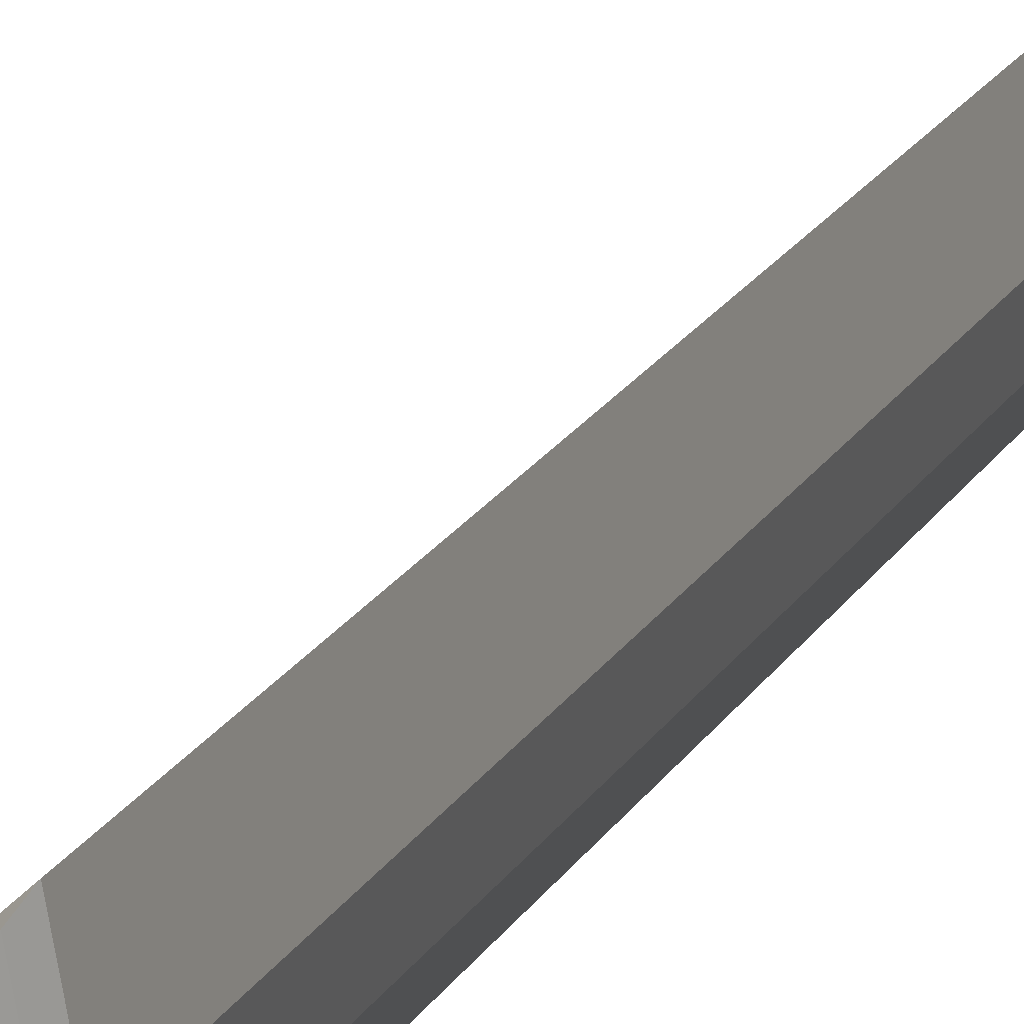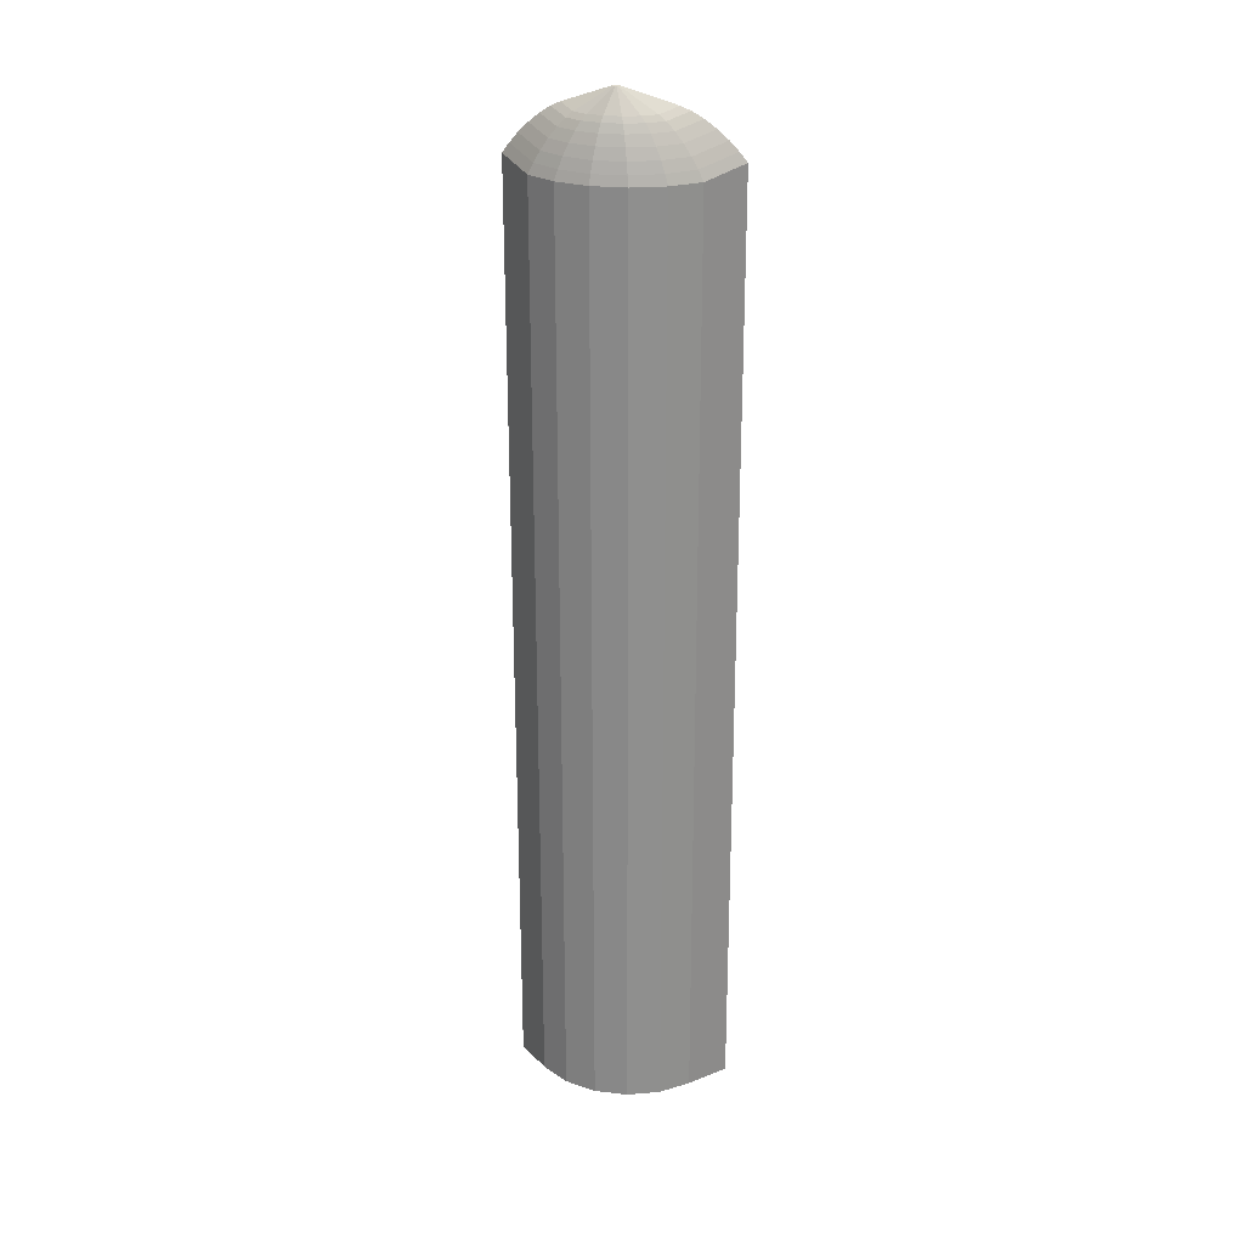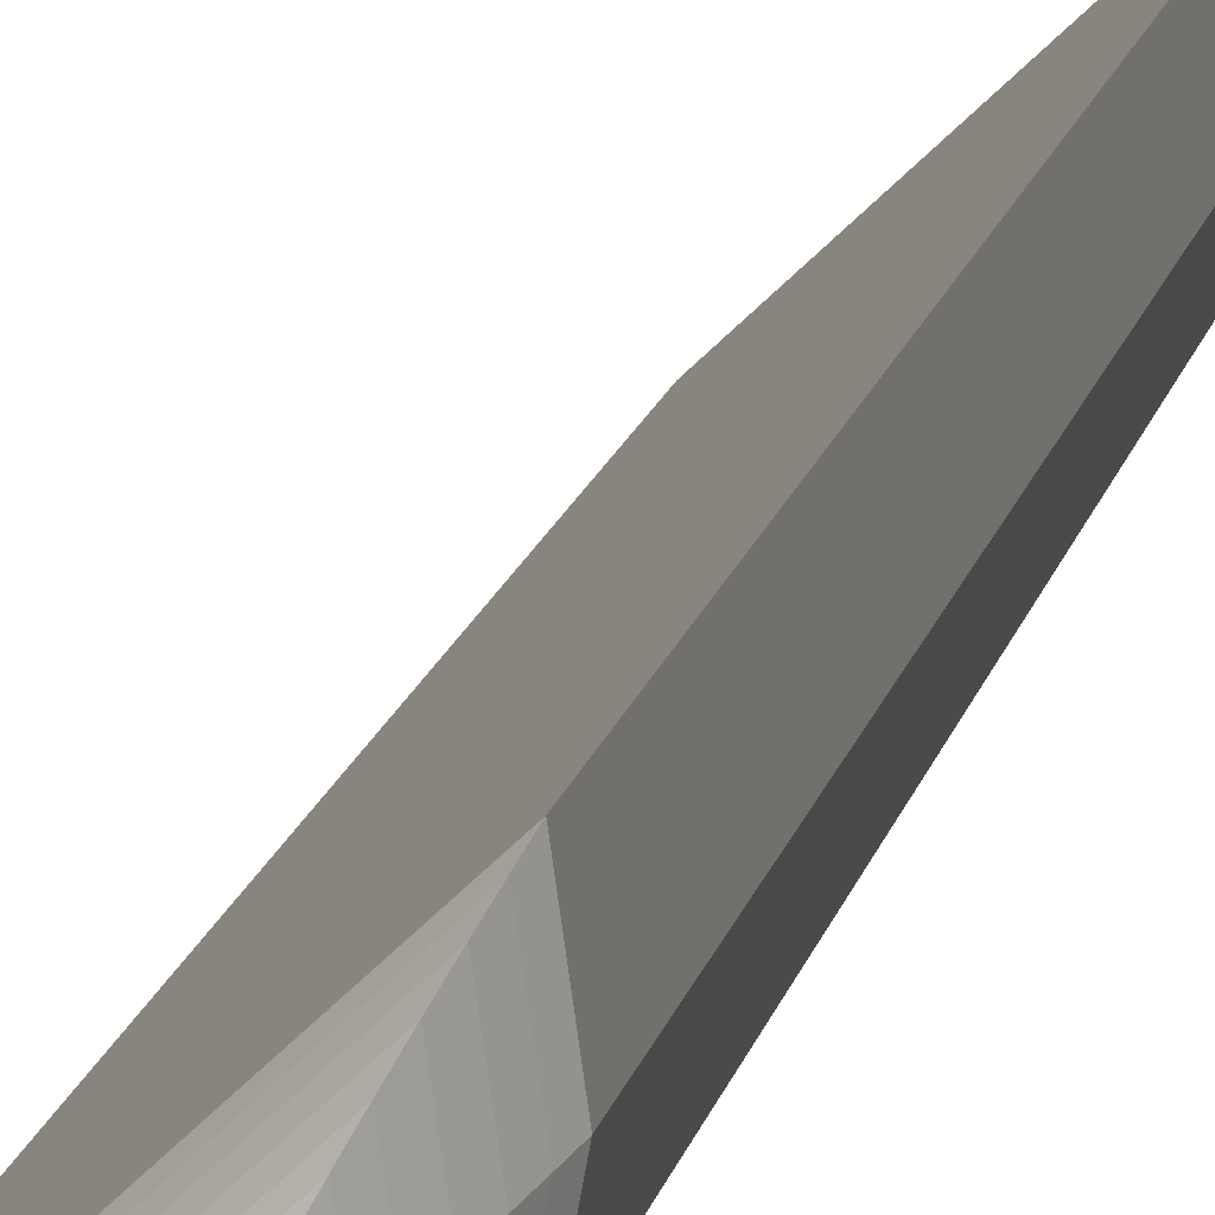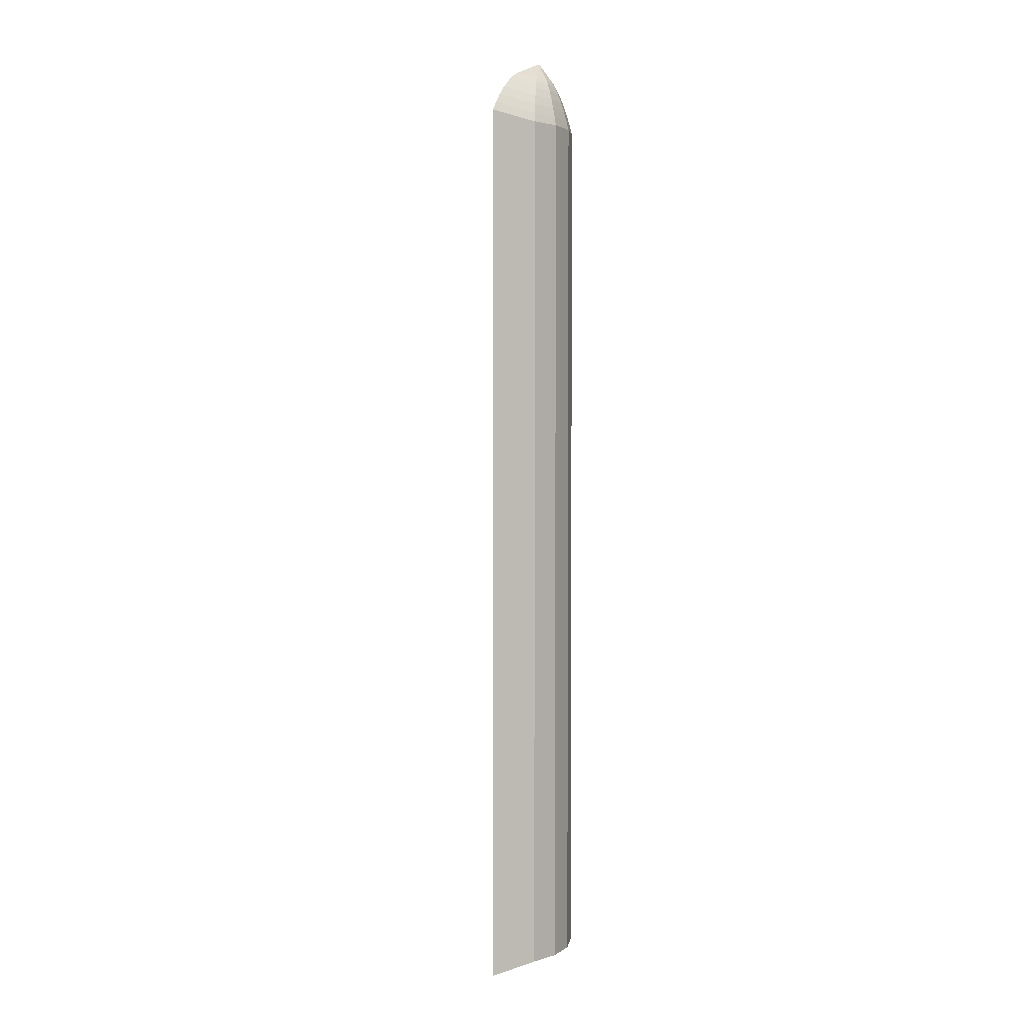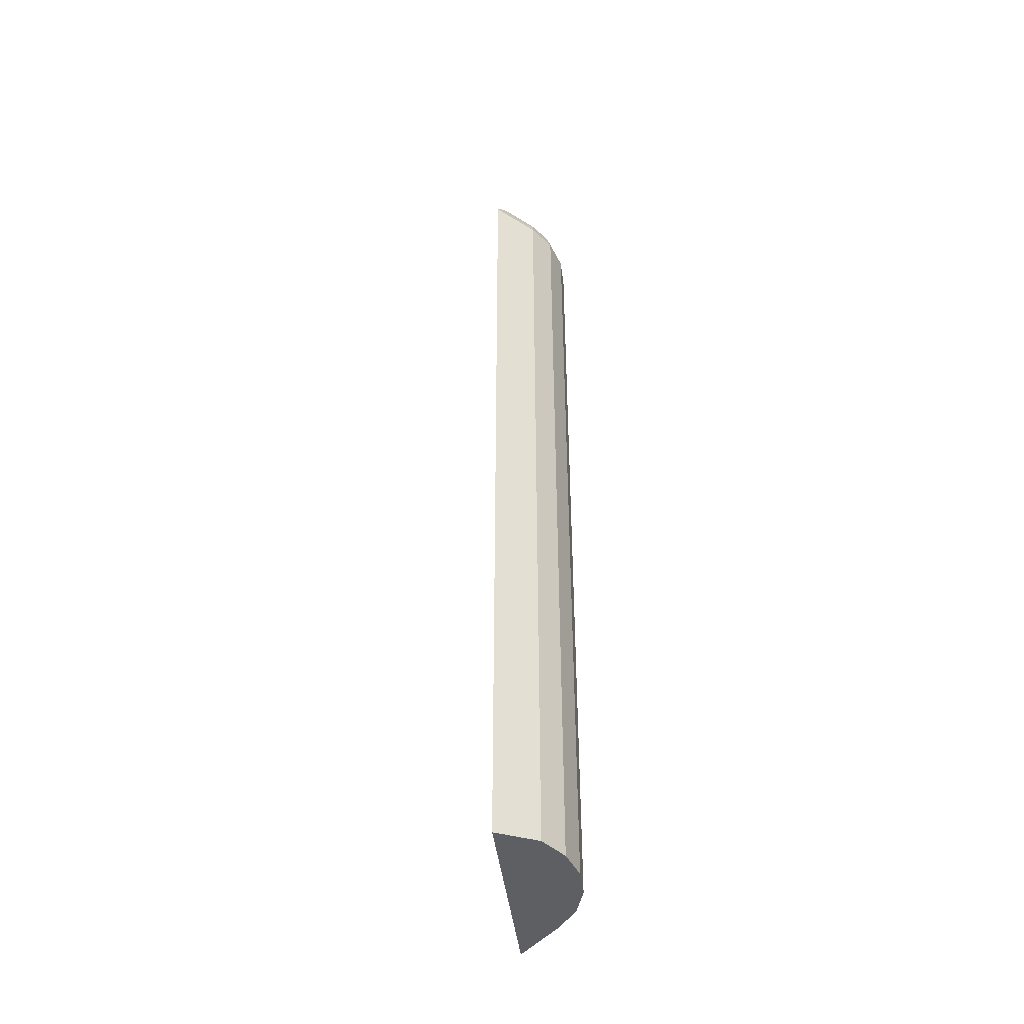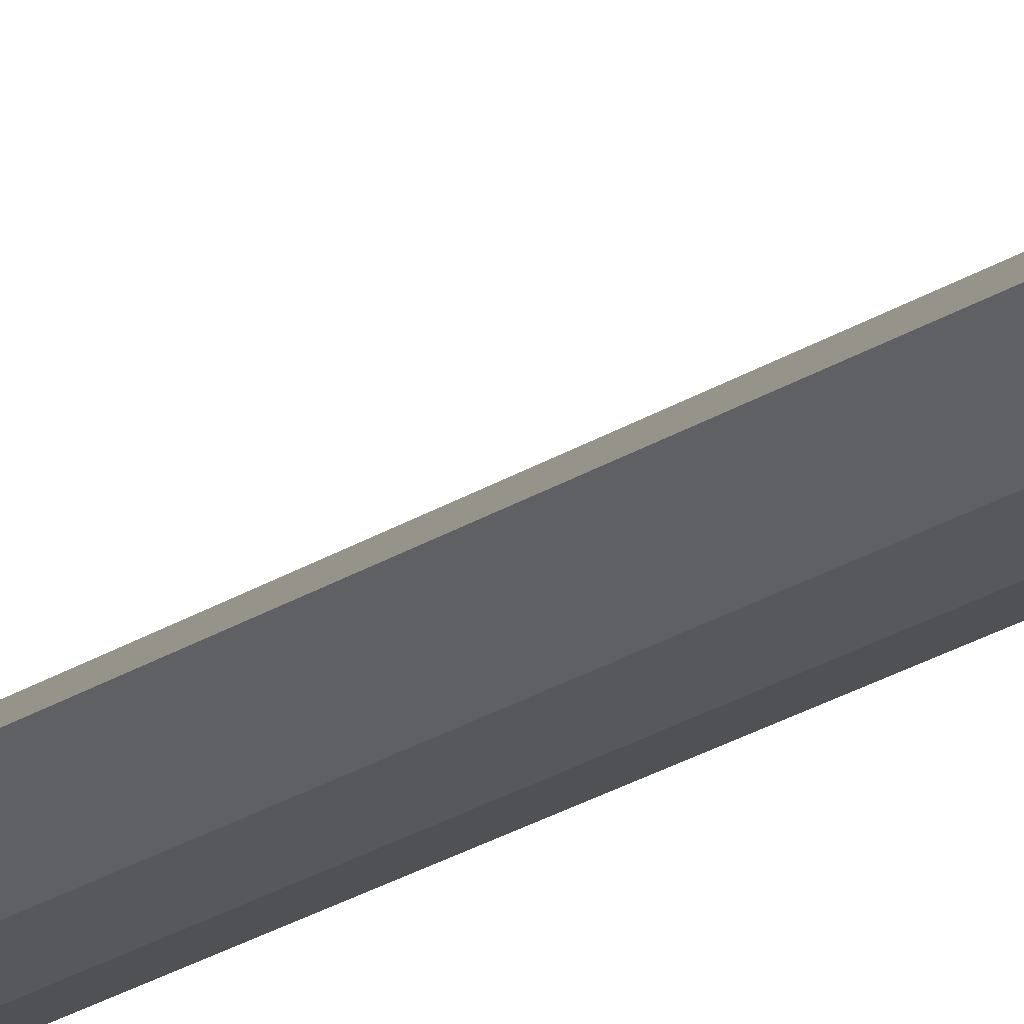
<metadata>
{"format":"obj","ext":"obj","renderer":"f3d","projection":"perspective","resolution":1024,"background":"white","views":[{"elev":18.6,"azim":-159.4,"up":"+Z"},{"elev":25.2,"azim":-126.0,"up":"+Y"},{"elev":13.9,"azim":-169.1,"up":"+Z"},{"elev":2.6,"azim":142.2,"up":"+Y"},{"elev":-44.3,"azim":140.8,"up":"+Y"},{"elev":-35.7,"azim":126.7,"up":"+Z"}]}
</metadata>
<code>
g default
v -3.505 -1.005 -2.01
v -3.338 2.287 -2.324
v -2.999 -1.005 -2.492
v -3.321 2.287 -2.34
v -3.252 -1.005 -2.251
v -3.33 2.287 -2.332
v -3.166 -0.9782 -2.517
v -3.522 -0.9782 -2.178
v -3.274 -0.9782 -2.503
v -3.372 -0.9782 -2.456
v -3.451 -0.9782 -2.381
v -3.503 -0.9782 -2.285
v -3.338 2.287 -2.328
v -3.325 2.287 -2.341
v -3.338 2.287 -2.332
v -3.336 2.287 -2.336
v -3.333 2.287 -2.339
v -3.329 2.287 -2.34
v -3.505 2.067 -2.01
v -3.252 2.067 -2.251
v -2.999 2.067 -2.492
v -3.166 2.04 -2.517
v -3.274 2.04 -2.503
v -3.372 2.04 -2.456
v -3.451 2.04 -2.381
v -3.503 2.04 -2.285
v -3.522 2.04 -2.178
v -3.414 2.229 -2.179
v -3.493 2.098 -2.031
v -3.429 2.214 -2.151
v -3.445 2.191 -2.119
v -3.463 2.162 -2.087
v -3.479 2.13 -2.056
v -3.257 2.097 -2.256
v -3.293 2.229 -2.294
v -3.263 2.129 -2.262
v -3.27 2.162 -2.27
v -3.278 2.191 -2.279
v -3.286 2.214 -2.287
v -3.021 2.098 -2.481
v -3.172 2.229 -2.409
v -3.047 2.13 -2.469
v -3.078 2.162 -2.454
v -3.111 2.191 -2.438
v -3.144 2.214 -2.423
v -3.251 2.216 -2.421
v -3.177 2.073 -2.505
v -3.237 2.199 -2.437
v -3.221 2.173 -2.454
v -3.204 2.142 -2.473
v -3.189 2.107 -2.49
v -3.277 2.072 -2.492
v -3.303 2.217 -2.414
v -3.282 2.107 -2.478
v -3.287 2.141 -2.462
v -3.292 2.173 -2.445
v -3.298 2.199 -2.428
v -3.369 2.071 -2.448
v -3.35 2.217 -2.391
v -3.366 2.106 -2.438
v -3.362 2.141 -2.426
v -3.357 2.174 -2.413
v -3.353 2.2 -2.401
v -3.443 2.071 -2.377
v -3.387 2.217 -2.355
v -3.433 2.106 -2.373
v -3.422 2.141 -2.369
v -3.409 2.174 -2.364
v -3.397 2.2 -2.359
v -3.491 2.072 -2.288
v -3.412 2.217 -2.31
v -3.477 2.107 -2.291
v -3.461 2.141 -2.296
v -3.444 2.173 -2.3
v -3.427 2.199 -2.305
v -3.509 2.073 -2.188
v -3.422 2.216 -2.258
v -3.494 2.107 -2.2
v -3.476 2.142 -2.214
v -3.457 2.173 -2.229
v -3.438 2.199 -2.244
g poste4_Mesh
f 3 7 22 21
f 1 5 20 19
f 5 3 21 20
f 6 4 14 18 17 16 15 13 2
f 8 1 19 27
f 7 9 23 22
f 9 10 24 23
f 10 11 25 24
f 11 12 26 25
f 12 8 27 26
f 1 8 12 11 10 9 7 3 5
f 34 20 21 40
f 6 35 41 4
f 52 23 24 58
f 18 53 59 17
f 17 59 65 16
f 16 65 71 15
f 15 71 77 13
f 13 77 28 2
f 4 41 46 14
f 14 46 53 18
f 29 19 20 34
f 70 26 27 76
f 64 25 26 70
f 58 24 25 64
f 47 22 23 52
f 40 21 22 47
f 76 27 19 29
f 47 51 42 40
f 51 50 43 42
f 50 49 44 43
f 49 48 45 44
f 48 46 41 45
f 29 33 78 76
f 33 32 79 78
f 32 31 80 79
f 31 30 81 80
f 30 28 77 81
f 76 78 72 70
f 78 79 73 72
f 79 80 74 73
f 80 81 75 74
f 81 77 71 75
f 70 72 66 64
f 72 73 67 66
f 73 74 68 67
f 74 75 69 68
f 75 71 65 69
f 64 66 60 58
f 66 67 61 60
f 67 68 62 61
f 68 69 63 62
f 69 65 59 63
f 58 60 54 52
f 60 61 55 54
f 61 62 56 55
f 62 63 57 56
f 63 59 53 57
f 52 54 51 47
f 54 55 50 51
f 55 56 49 50
f 56 57 48 49
f 57 53 46 48
f 40 42 36 34
f 42 43 37 36
f 43 44 38 37
f 44 45 39 38
f 45 41 35 39
f 34 36 33 29
f 36 37 32 33
f 37 38 31 32
f 38 39 30 31
f 39 35 28 30
f 2 28 35 6

</code>
